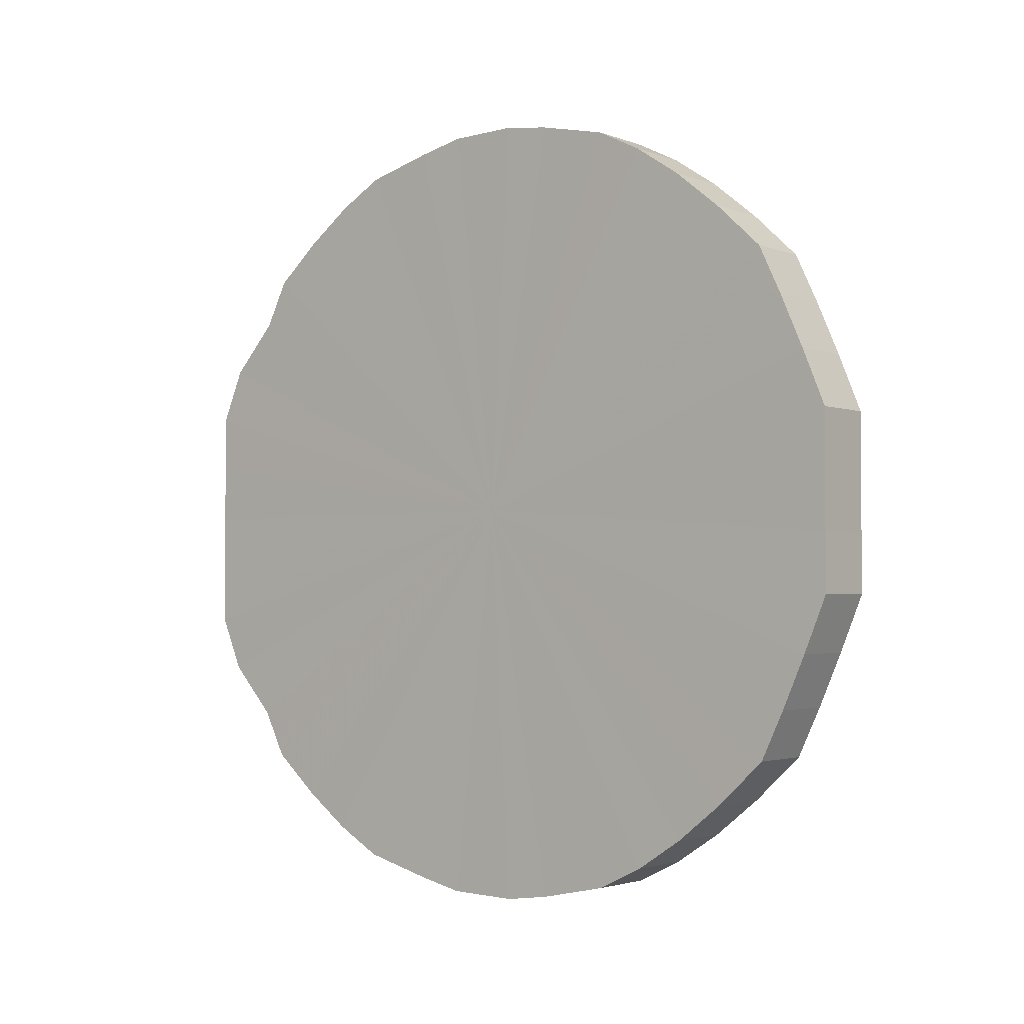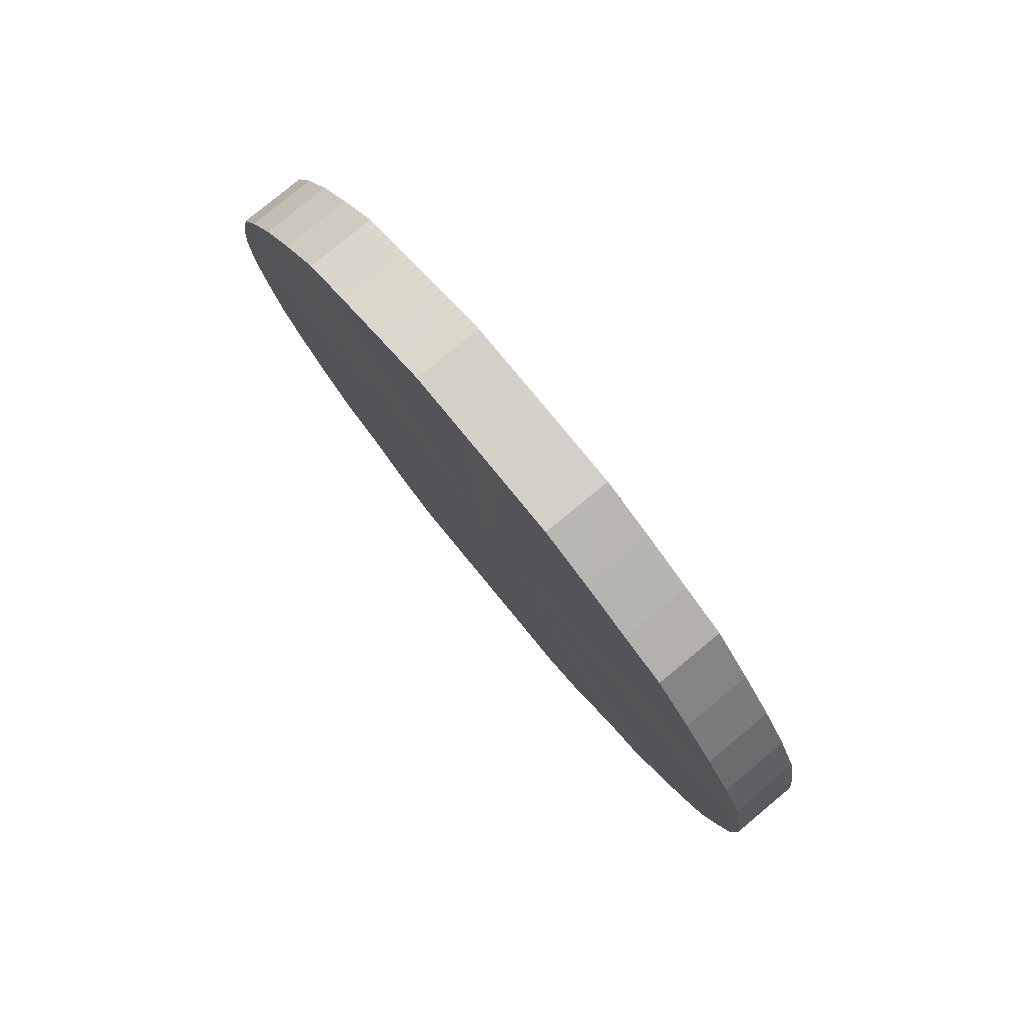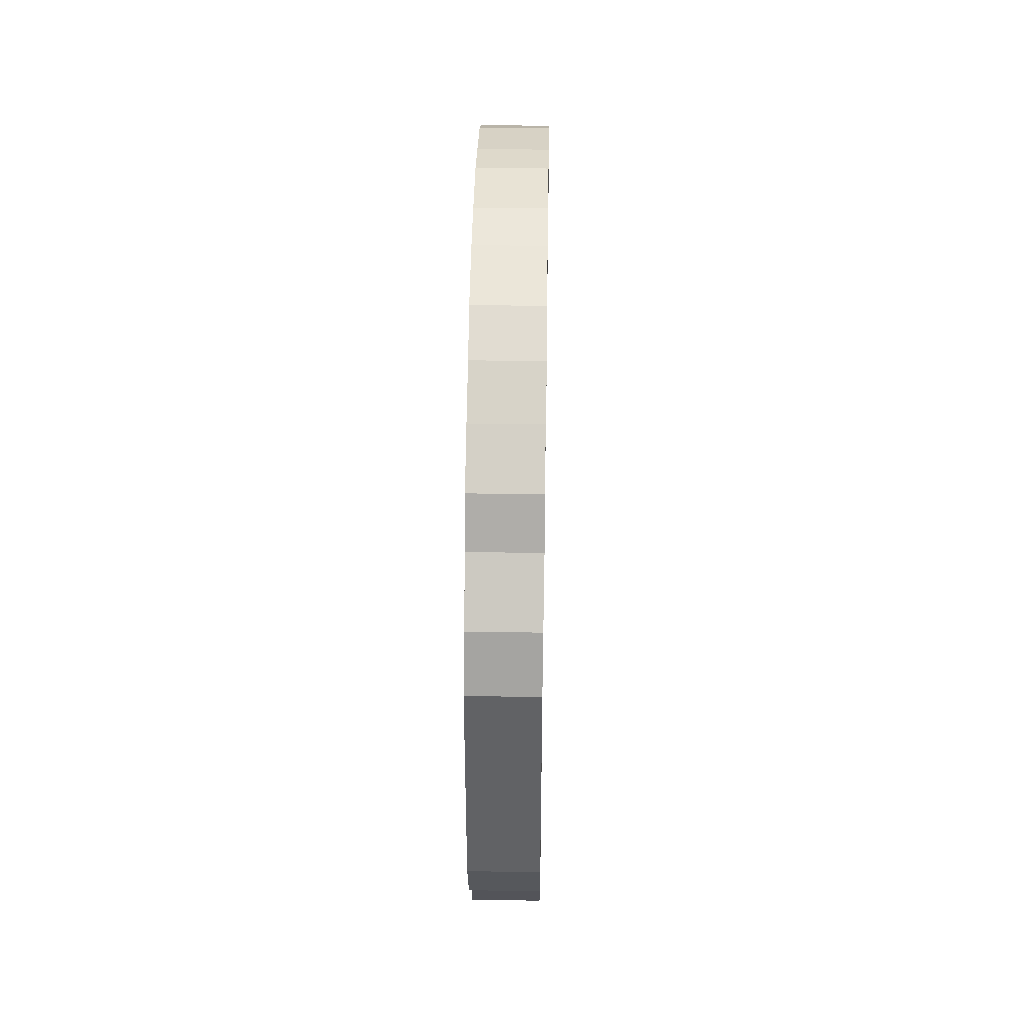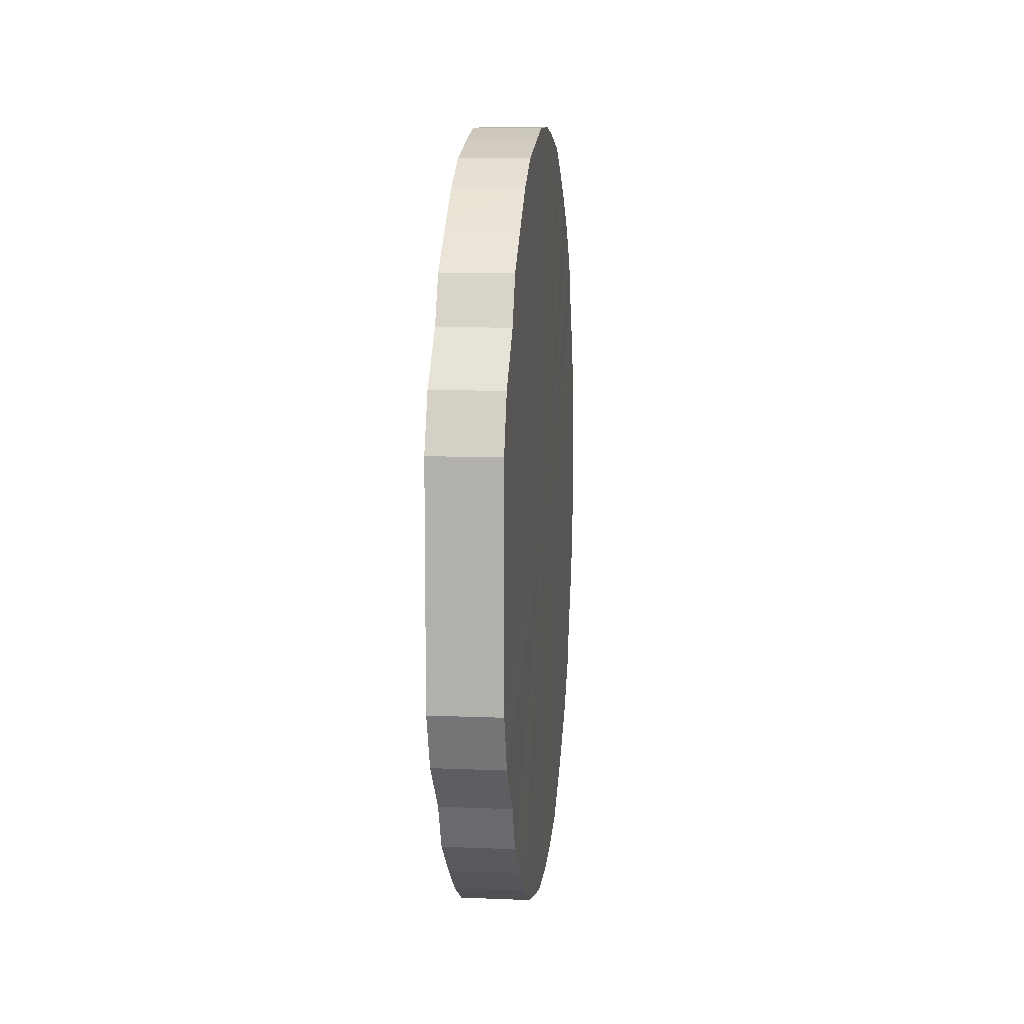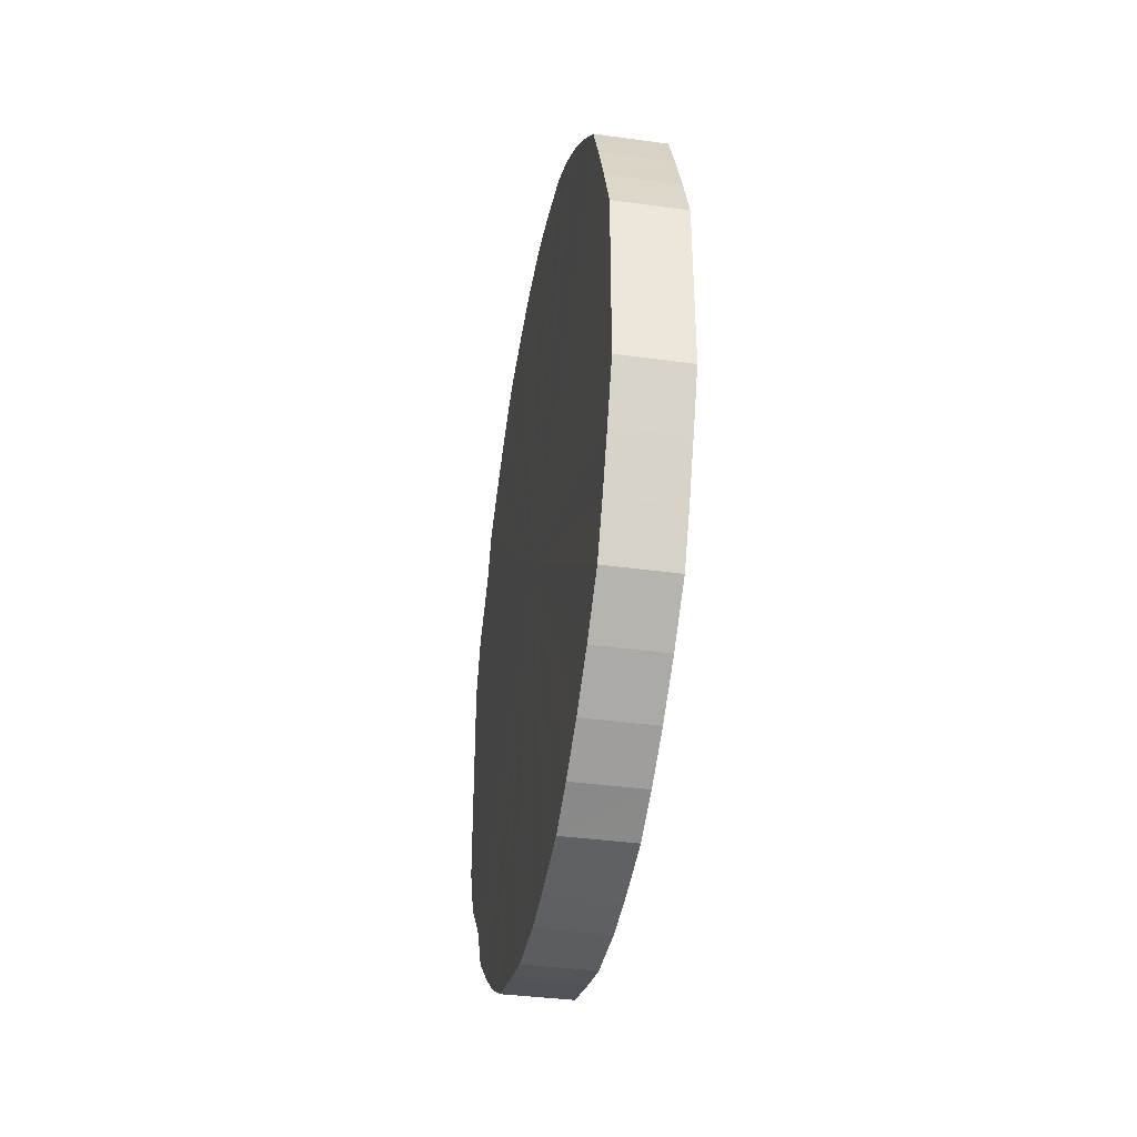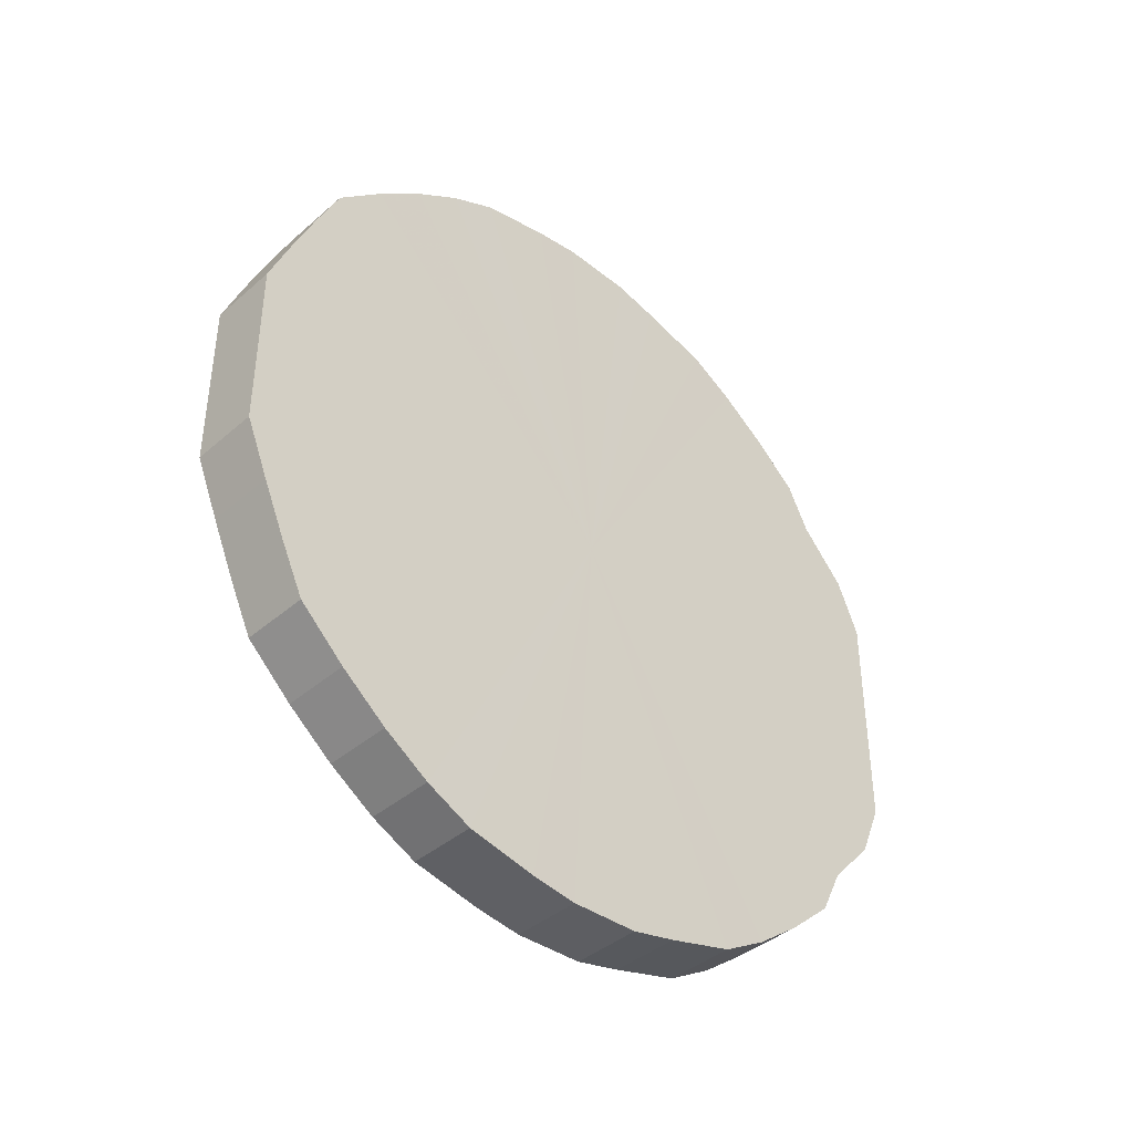
<metadata>
{"format":"obj","ext":"obj","renderer":"f3d","projection":"perspective","resolution":1024,"background":"white","views":[{"elev":-2.4,"azim":127.9,"up":"+Z"},{"elev":79.7,"azim":-39.4,"up":"+Y"},{"elev":39.3,"azim":1.1,"up":"+Z"},{"elev":9.7,"azim":6.0,"up":"+Z"},{"elev":-37.3,"azim":170.0,"up":"+Z"},{"elev":-40.3,"azim":-133.3,"up":"+Z"}]}
</metadata>
<code>
o 6728
v 2252 1885 17.11
v 2252 1885 17.08
v 2252 1885 17.11
v 2252 1885 17.06
v 2252 1885 17.08
v 2252 1885 17.13
v 2252 1885 17.13
v 2252 1885 17.04
v 2252 1885 17.06
v 2252 1885 17.16
v 2252 1885 17.16
v 2252 1885 17.01
v 2252 1885 17.04
v 2252 1885 17.18
v 2252 1885 17.18
v 2252 1885 16.99
v 2252 1885 17.01
v 2252 1885 17.2
v 2252 1885 17.2
v 2252 1885 16.98
v 2252 1885 16.99
v 2252 1885 17.22
v 2252 1885 17.22
v 2252 1885 16.96
v 2252 1885 16.98
v 2252 1885 17.24
v 2252 1885 17.24
v 2252 1885 16.95
v 2252 1885 16.96
v 2252 1885 17.26
v 2252 1885 17.26
v 2252 1885 16.94
v 2252 1885 16.95
v 2252 1885 17.27
v 2252 1885 17.27
v 2252 1885 16.94
v 2252 1885 16.94
v 2252 1885 17.28
v 2252 1885 17.28
v 2252 1885 16.94
v 2252 1885 16.94
v 2252 1885 17.28
v 2252 1885 17.28
v 2252 1885 16.94
v 2252 1885 16.94
v 2252 1885 17.28
v 2252 1885 17.28
v 2252 1885 16.95
v 2252 1885 16.94
v 2252 1885 17.28
v 2252 1885 17.28
v 2252 1885 16.96
v 2252 1885 16.95
v 2252 1885 17.27
v 2252 1885 17.27
v 2252 1885 16.97
v 2252 1885 16.96
v 2252 1885 17.26
v 2252 1885 17.26
v 2252 1885 16.99
v 2252 1885 16.97
v 2252 1885 17.25
v 2252 1885 17.25
v 2252 1885 17
v 2252 1885 16.99
v 2252 1885 17.23
v 2252 1885 17.23
v 2252 1885 17.03
v 2252 1885 17
v 2252 1885 17.22
v 2252 1885 17.22
v 2252 1885 17.05
v 2252 1885 17.03
v 2252 1885 17.19
v 2252 1885 17.19
v 2252 1885 17.07
v 2252 1885 17.05
v 2252 1885 17.17
v 2252 1885 17.17
v 2252 1885 17.1
v 2252 1885 17.07
v 2252 1885 17.15
v 2252 1885 17.15
v 2252 1885 17.12
v 2252 1885 17.1
v 2252 1885 17.12
v 2252 1885 17.11
v 2252 1885 17.08
v 2252 1885 17.08
v 2252 1885 17.06
v 2252 1885 17.06
v 2252 1885 17.13
v 2252 1885 17.11
v 2252 1885 17.16
v 2252 1885 17.13
v 2252 1885 17.04
v 2252 1885 17.04
v 2252 1885 17.18
v 2252 1885 17.16
v 2252 1885 17.2
v 2252 1885 17.18
v 2252 1885 17.01
v 2252 1885 17.01
v 2252 1885 17.22
v 2252 1885 17.2
v 2252 1885 17.24
v 2252 1885 17.22
v 2252 1885 16.99
v 2252 1885 16.99
v 2252 1885 17.26
v 2252 1885 17.24
v 2252 1885 17.27
v 2252 1885 17.26
v 2252 1885 16.98
v 2252 1885 16.98
v 2252 1885 17.28
v 2252 1885 17.27
v 2252 1885 17.28
v 2252 1885 17.28
v 2252 1885 16.96
v 2252 1885 16.96
v 2252 1885 17.28
v 2252 1885 17.28
v 2252 1885 17.28
v 2252 1885 17.28
v 2252 1885 16.95
v 2252 1885 16.95
v 2252 1885 17.27
v 2252 1885 17.28
v 2252 1885 17.26
v 2252 1885 17.27
v 2252 1885 16.94
v 2252 1885 16.94
v 2252 1885 17.25
v 2252 1885 17.26
v 2252 1885 17.23
v 2252 1885 17.25
v 2252 1885 16.94
v 2252 1885 16.94
v 2252 1885 17.22
v 2252 1885 17.23
v 2252 1885 17.19
v 2252 1885 17.22
v 2252 1885 16.94
v 2252 1885 16.94
v 2252 1885 17.17
v 2252 1885 17.19
v 2252 1885 17.15
v 2252 1885 17.17
v 2252 1885 16.94
v 2252 1885 16.94
v 2252 1885 17.12
v 2252 1885 17.15
v 2252 1885 17.1
v 2252 1885 17.12
v 2252 1885 16.95
v 2252 1885 16.95
v 2252 1885 17.07
v 2252 1885 17.1
v 2252 1885 17.05
v 2252 1885 17.07
v 2252 1885 16.96
v 2252 1885 16.96
v 2252 1885 17.03
v 2252 1885 17.05
v 2252 1885 17
v 2252 1885 17.03
v 2252 1885 16.97
v 2252 1885 16.97
v 2252 1885 16.99
v 2252 1885 17
v 2252 1885 16.99
v 2252 1885 17.11
v 2252 1885 17.08
v 2252 1885 17.11
v 2252 1885 17.06
v 2252 1885 17.13
v 2252 1885 17.04
v 2252 1885 17.16
v 2252 1885 17.01
v 2252 1885 17.18
v 2252 1885 16.99
v 2252 1885 17.2
v 2252 1885 16.98
v 2252 1885 17.22
v 2252 1885 16.96
v 2252 1885 17.24
v 2252 1885 16.95
v 2252 1885 17.26
v 2252 1885 16.94
v 2252 1885 17.27
v 2252 1885 16.94
v 2252 1885 17.28
v 2252 1885 16.94
v 2252 1885 17.28
v 2252 1885 16.94
v 2252 1885 17.28
v 2252 1885 16.95
v 2252 1885 17.28
v 2252 1885 16.96
v 2252 1885 17.27
v 2252 1885 16.97
v 2252 1885 17.26
v 2252 1885 16.99
v 2252 1885 17.25
v 2252 1885 17
v 2252 1885 17.23
v 2252 1885 17.03
v 2252 1885 17.22
v 2252 1885 17.05
v 2252 1885 17.19
v 2252 1885 17.07
v 2252 1885 17.17
v 2252 1885 17.1
v 2252 1885 17.15
v 2252 1885 17.12
v 2252 1885 17.11
v 2252 1885 17.11
v 2252 1885 17.08
v 2252 1885 17.13
v 2252 1885 17.06
v 2252 1885 17.16
v 2252 1885 17.04
v 2252 1885 17.18
v 2252 1885 17.01
v 2252 1885 17.2
v 2252 1885 16.99
v 2252 1885 17.22
v 2252 1885 16.98
v 2252 1885 17.24
v 2252 1885 16.96
v 2252 1885 17.26
v 2252 1885 16.95
v 2252 1885 17.27
v 2252 1885 16.94
v 2252 1885 17.28
v 2252 1885 16.94
v 2252 1885 17.28
v 2252 1885 16.94
v 2252 1885 17.28
v 2252 1885 16.94
v 2252 1885 17.28
v 2252 1885 16.95
v 2252 1885 17.27
v 2252 1885 16.96
v 2252 1885 17.26
v 2252 1885 16.97
v 2252 1885 17.25
v 2252 1885 16.99
v 2252 1885 17.23
v 2252 1885 17
v 2252 1885 17.22
v 2252 1885 17.03
v 2252 1885 17.19
v 2252 1885 17.05
v 2252 1885 17.17
v 2252 1885 17.07
v 2252 1885 17.15
v 2252 1885 17.1
v 2252 1885 17.12
f 1 2 3
f 2 4 5
f 6 1 7
f 4 8 9
f 10 6 11
f 8 12 13
f 14 10 15
f 12 16 17
f 18 14 19
f 16 20 21
f 22 18 23
f 20 24 25
f 26 22 27
f 24 28 29
f 30 26 31
f 28 32 33
f 34 30 35
f 32 36 37
f 38 34 39
f 36 40 41
f 42 38 43
f 40 44 45
f 46 42 47
f 44 48 49
f 50 46 51
f 48 52 53
f 54 50 55
f 52 56 57
f 58 54 59
f 56 60 61
f 62 58 63
f 60 64 65
f 66 62 67
f 64 68 69
f 70 66 71
f 68 72 73
f 74 70 75
f 72 76 77
f 78 74 79
f 76 80 81
f 82 78 83
f 80 84 85
f 84 82 86
f 87 88 89
f 89 90 91
f 92 93 87
f 94 95 92
f 91 96 97
f 98 99 94
f 100 101 98
f 97 102 103
f 104 105 100
f 106 107 104
f 103 108 109
f 110 111 106
f 112 113 110
f 109 114 115
f 116 117 112
f 118 119 116
f 115 120 121
f 122 123 118
f 124 125 122
f 121 126 127
f 128 129 124
f 130 131 128
f 127 132 133
f 134 135 130
f 136 137 134
f 133 138 139
f 140 141 136
f 142 143 140
f 139 144 145
f 146 147 142
f 148 149 146
f 145 150 151
f 152 153 148
f 154 155 152
f 151 156 157
f 158 159 154
f 160 161 158
f 157 162 163
f 164 165 160
f 166 167 164
f 163 168 169
f 170 171 166
f 169 172 170
f 173 174 175
f 173 176 174
f 173 175 177
f 173 178 176
f 173 177 179
f 173 180 178
f 173 179 181
f 173 182 180
f 173 181 183
f 173 184 182
f 173 183 185
f 173 186 184
f 173 185 187
f 173 188 186
f 173 187 189
f 173 190 188
f 173 189 191
f 173 192 190
f 173 191 193
f 173 194 192
f 173 193 195
f 173 196 194
f 173 195 197
f 173 198 196
f 173 197 199
f 173 200 198
f 173 199 201
f 173 202 200
f 173 201 203
f 173 204 202
f 173 203 205
f 173 206 204
f 173 205 207
f 173 208 206
f 173 207 209
f 173 210 208
f 173 209 211
f 173 212 210
f 173 211 213
f 173 214 212
f 173 213 215
f 173 216 214
f 173 215 216
f 217 218 219
f 217 220 218
f 217 219 221
f 217 222 220
f 217 221 223
f 217 224 222
f 217 223 225
f 217 226 224
f 217 225 227
f 217 228 226
f 217 227 229
f 217 230 228
f 217 229 231
f 217 232 230
f 217 231 233
f 217 234 232
f 217 233 235
f 217 236 234
f 217 235 237
f 217 238 236
f 217 237 239
f 217 240 238
f 217 239 241
f 217 242 240
f 217 241 243
f 217 244 242
f 217 243 245
f 217 246 244
f 217 245 247
f 217 248 246
f 217 247 249
f 217 250 248
f 217 249 251
f 217 252 250
f 217 251 253
f 217 254 252
f 217 253 255
f 217 256 254
f 217 255 257
f 217 258 256
f 217 257 259
f 217 260 258
f 217 259 260

</code>
